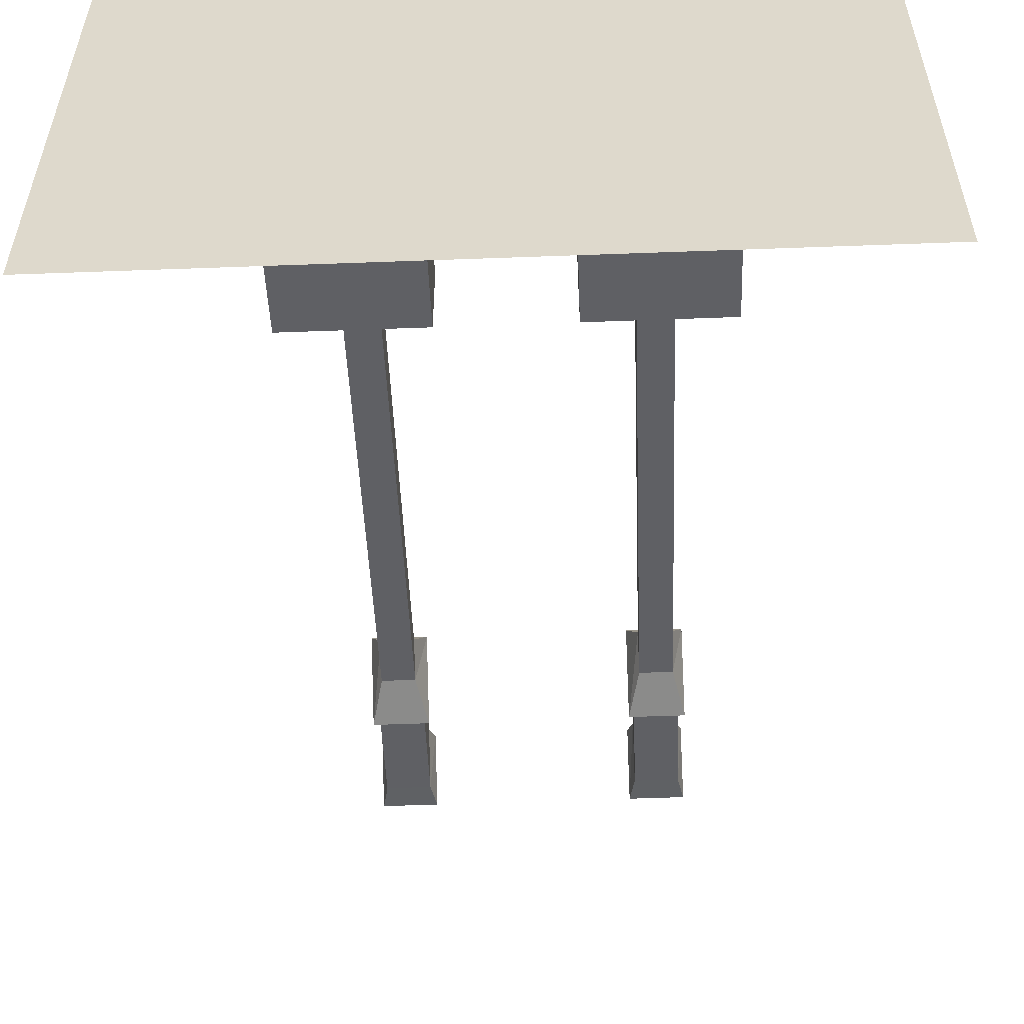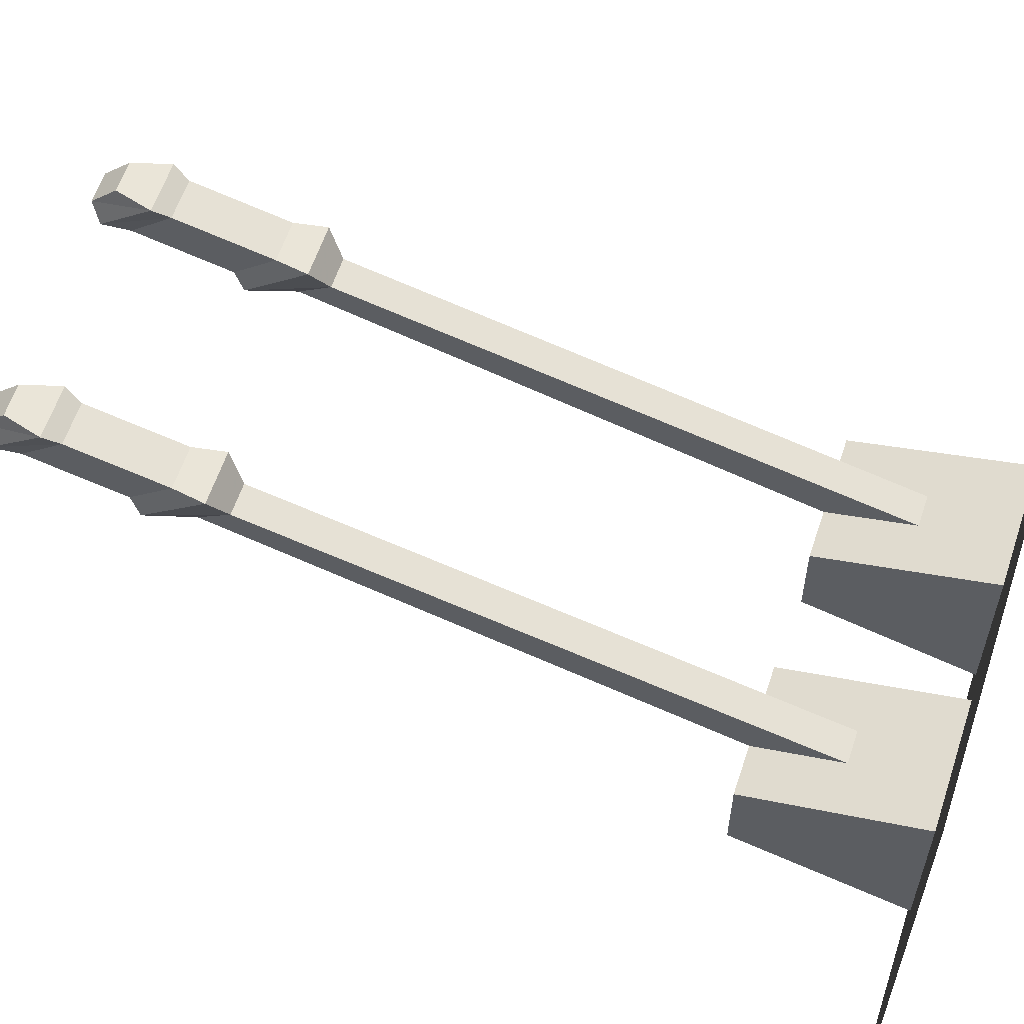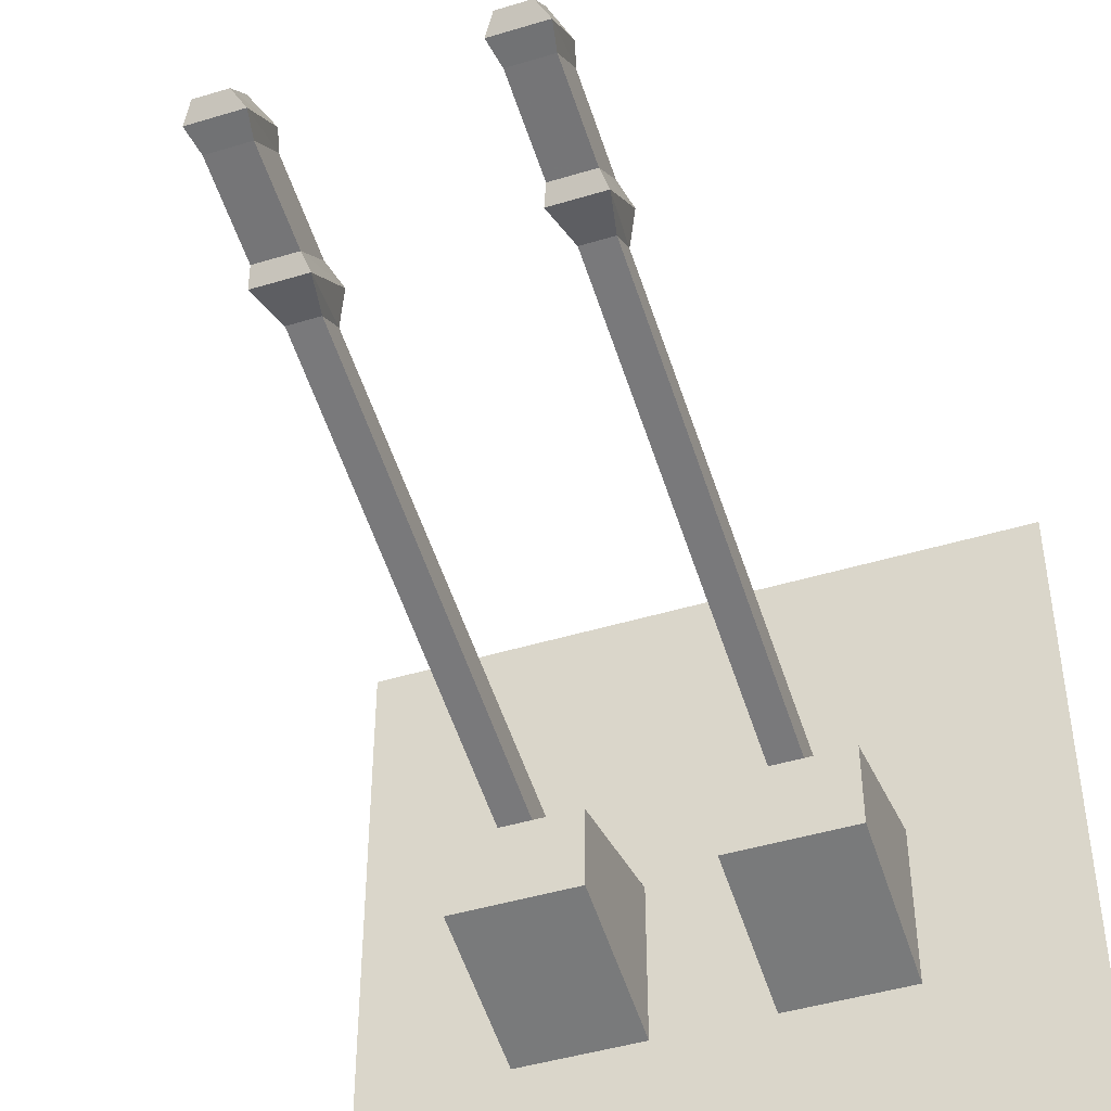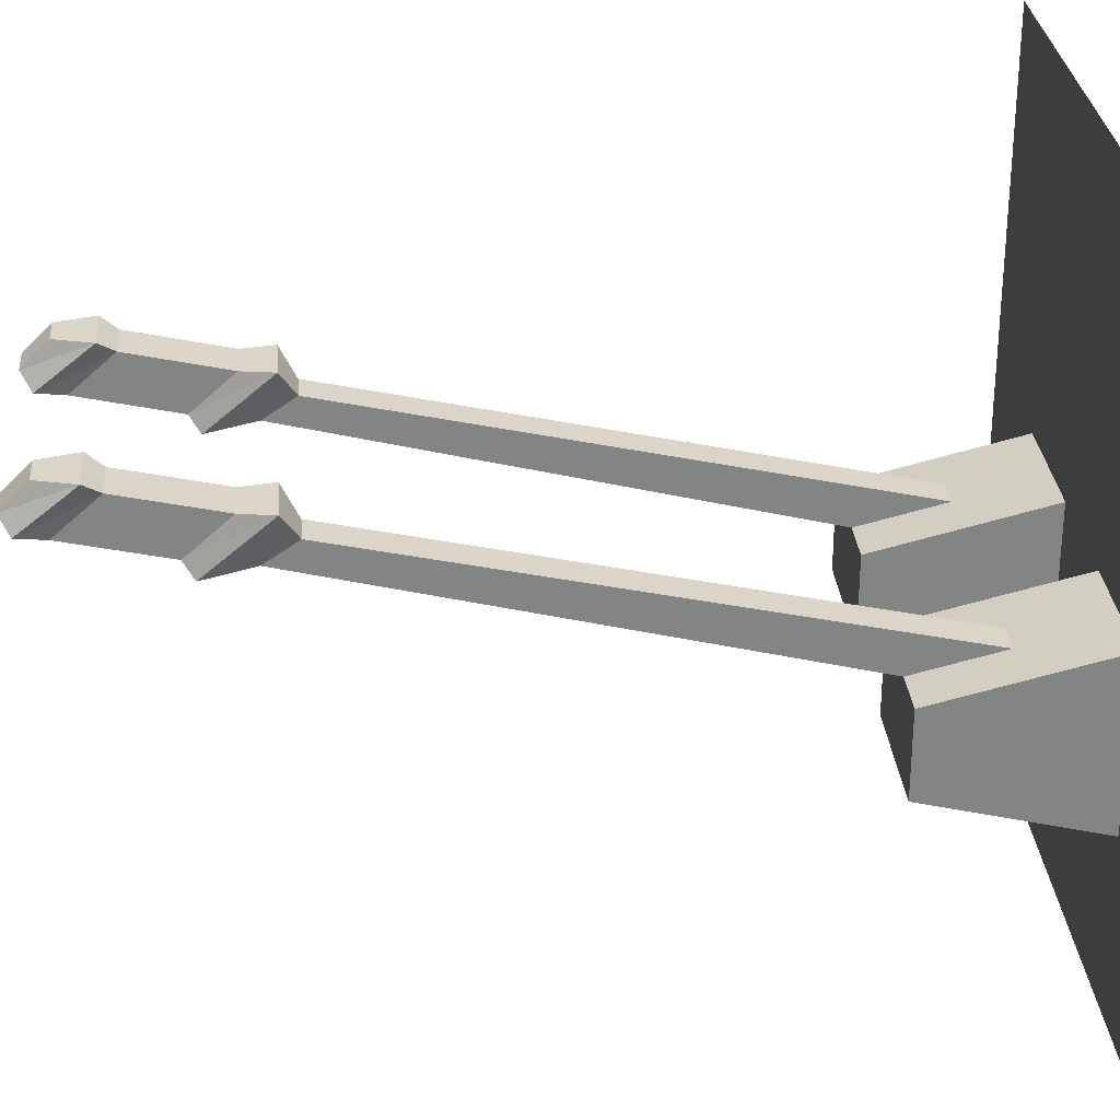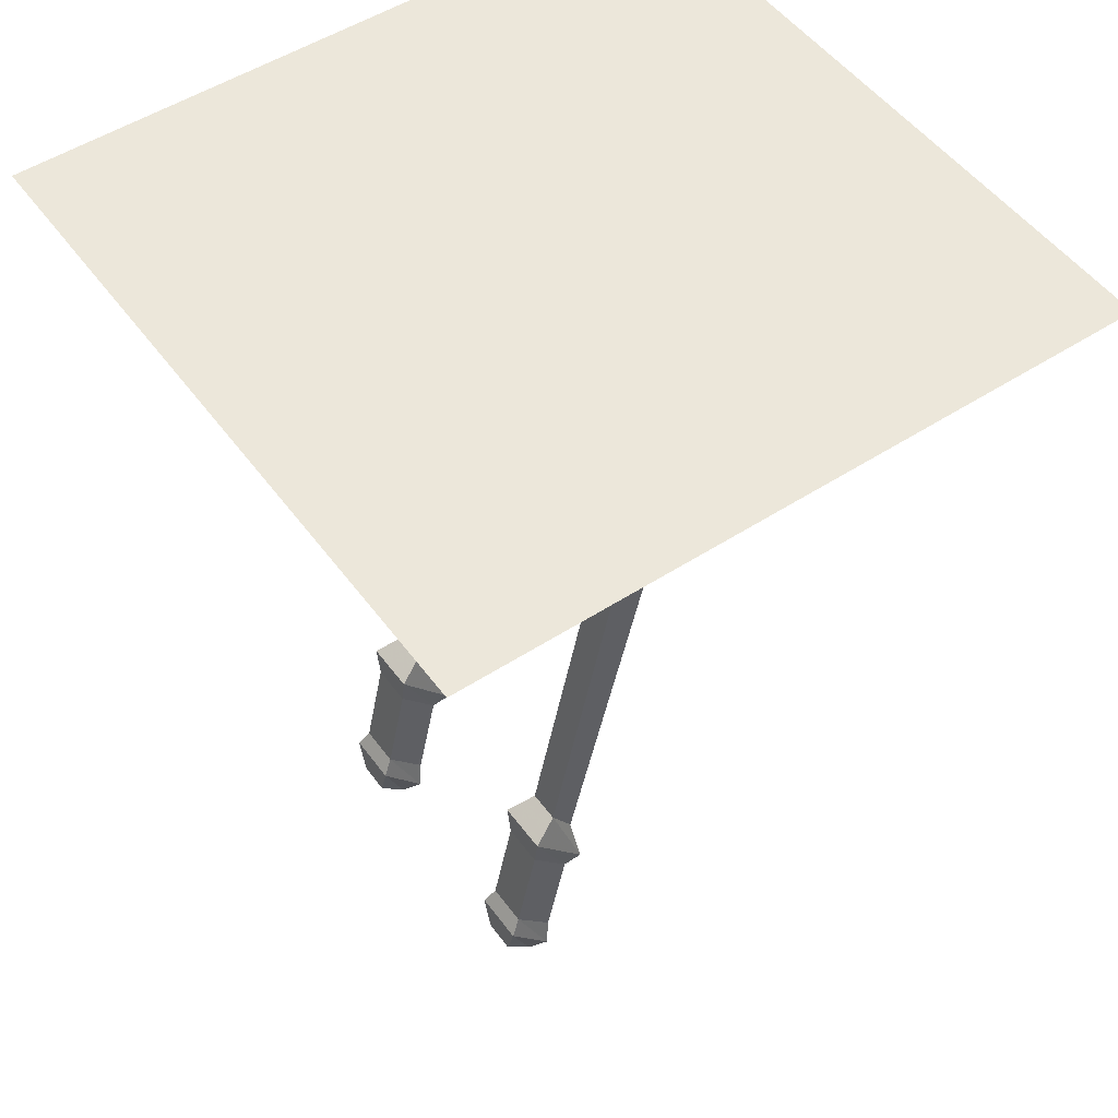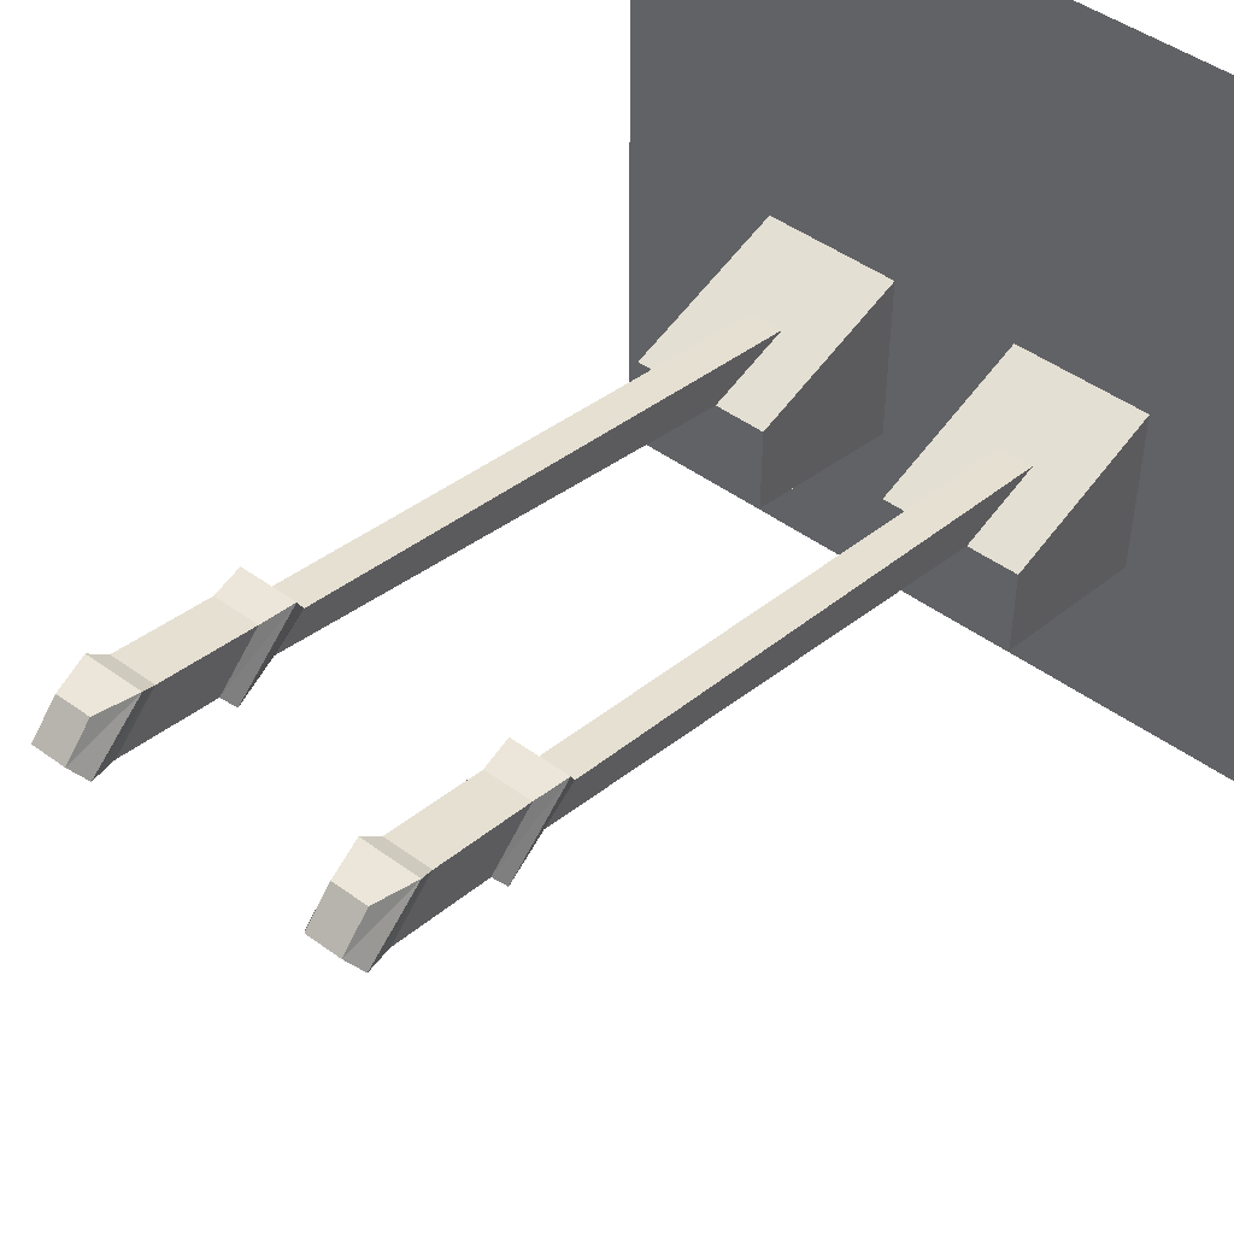
<metadata>
{"format":"obj","ext":"obj","renderer":"f3d","projection":"perspective","resolution":1024,"background":"white","views":[{"elev":-57.4,"azim":-177.8,"up":"+Z"},{"elev":59.6,"azim":108.3,"up":"+Z"},{"elev":-45.3,"azim":19.3,"up":"+Z"},{"elev":29.1,"azim":85.2,"up":"+Z"},{"elev":51.2,"azim":54.8,"up":"+Y"},{"elev":46.9,"azim":39.6,"up":"+Z"}]}
</metadata>
<code>
o object/hopper_controls/base
v 64 0 64
v 64 0 -64
v -64 0 -64
v -64 0 64
v -36 -32 -24
v -36 0 -32
v -28 -32 -24
v -36 -32 -8
v -36 0 0
v -28 -32 -8
v -28 0 0
v -20 0 0
v -20 -32 -8
v -12 0 0
v -12 -32 -8
v -12 -32 -24
v -12 0 -32
v -20 -32 -24
v -21 -32 -8
v -21 -125 15
v -27 -125 15
v -27 -32 -8
v -27 -119 19
v -27 -16 -4
v -21 -119 19
v -21 -16 -4
v -19 -134 14
v -29 -134 14
v -29 -122 24
v -19 -122 24
v -20 -136 17
v -28 -136 17
v -28 -128 24
v -20 -128 24
v -20 -154 21
v -28 -154 21
v -28 -146 28
v -20 -146 28
v -19 -159 22
v -29 -159 22
v -29 -149 30
v -19 -149 30
v -27 -161 25
v -21 -161 25
v -21 -156 30
v -27 -156 30
v 10 -32 -24
v 10 0 -32
v 18 -32 -24
v 10 -32 -8
v 10 0 0
v 18 -32 -8
v 18 0 0
v 26 0 0
v 26 -32 -8
v 34 0 0
v 34 -32 -8
v 34 -32 -24
v 34 0 -32
v 26 -32 -24
v 25 -32 -8
v 25 -125 15
v 19 -125 15
v 19 -32 -8
v 19 -119 19
v 19 -16 -4
v 25 -119 19
v 25 -16 -4
v 27 -134 14
v 17 -134 14
v 17 -122 24
v 27 -122 24
v 26 -136 17
v 18 -136 17
v 18 -128 24
v 26 -128 24
v 26 -154 21
v 18 -154 21
v 18 -146 28
v 26 -146 28
v 27 -159 22
v 17 -159 22
v 17 -149 30
v 27 -149 30
v 19 -161 25
v 25 -161 25
v 25 -156 30
v 19 -156 30
f 1 2 3
f 1 3 4
f 5 6 7
f 5 7 8
f 5 8 6
f 6 8 9
f 9 8 10
f 9 10 11
f 11 10 12
f 12 10 13
f 12 13 14
f 14 13 15
f 14 15 16
f 14 16 17
f 17 16 18
f 17 18 7
f 17 7 6
f 16 15 13
f 16 13 18
f 18 13 10
f 18 10 7
f 7 10 8
f 19 20 21
f 19 21 22
f 22 21 23
f 22 23 24
f 24 23 25
f 24 25 26
f 26 25 20
f 26 20 19
f 20 27 28
f 20 28 21
f 21 28 29
f 21 29 23
f 23 29 30
f 23 30 25
f 25 30 27
f 25 27 20
f 27 31 32
f 27 32 28
f 28 32 33
f 28 33 29
f 29 33 34
f 29 34 30
f 30 34 31
f 30 31 27
f 31 35 36
f 31 36 32
f 32 36 37
f 32 37 33
f 33 37 38
f 33 38 34
f 34 38 35
f 34 35 31
f 35 39 40
f 35 40 36
f 36 40 41
f 36 41 37
f 37 41 42
f 37 42 38
f 38 42 39
f 38 39 35
f 43 44 45
f 43 45 46
f 43 46 40
f 43 40 39
f 43 39 44
f 44 39 42
f 44 42 45
f 45 42 41
f 45 41 46
f 46 41 40
f 47 48 49
f 47 49 50
f 47 50 48
f 48 50 51
f 51 50 52
f 51 52 53
f 53 52 54
f 54 52 55
f 54 55 56
f 56 55 57
f 56 57 58
f 56 58 59
f 59 58 60
f 59 60 49
f 59 49 48
f 58 57 55
f 58 55 60
f 60 55 52
f 60 52 49
f 49 52 50
f 61 62 63
f 61 63 64
f 64 63 65
f 64 65 66
f 66 65 67
f 66 67 68
f 68 67 62
f 68 62 61
f 62 69 70
f 62 70 63
f 63 70 71
f 63 71 65
f 65 71 72
f 65 72 67
f 67 72 69
f 67 69 62
f 69 73 74
f 69 74 70
f 70 74 75
f 70 75 71
f 71 75 76
f 71 76 72
f 72 76 73
f 72 73 69
f 73 77 78
f 73 78 74
f 74 78 79
f 74 79 75
f 75 79 80
f 75 80 76
f 76 80 77
f 76 77 73
f 77 81 82
f 77 82 78
f 78 82 83
f 78 83 79
f 79 83 84
f 79 84 80
f 80 84 81
f 80 81 77
f 85 86 87
f 85 87 88
f 85 88 82
f 85 82 81
f 85 81 86
f 86 81 84
f 86 84 87
f 87 84 83
f 87 83 88
f 88 83 82

</code>
